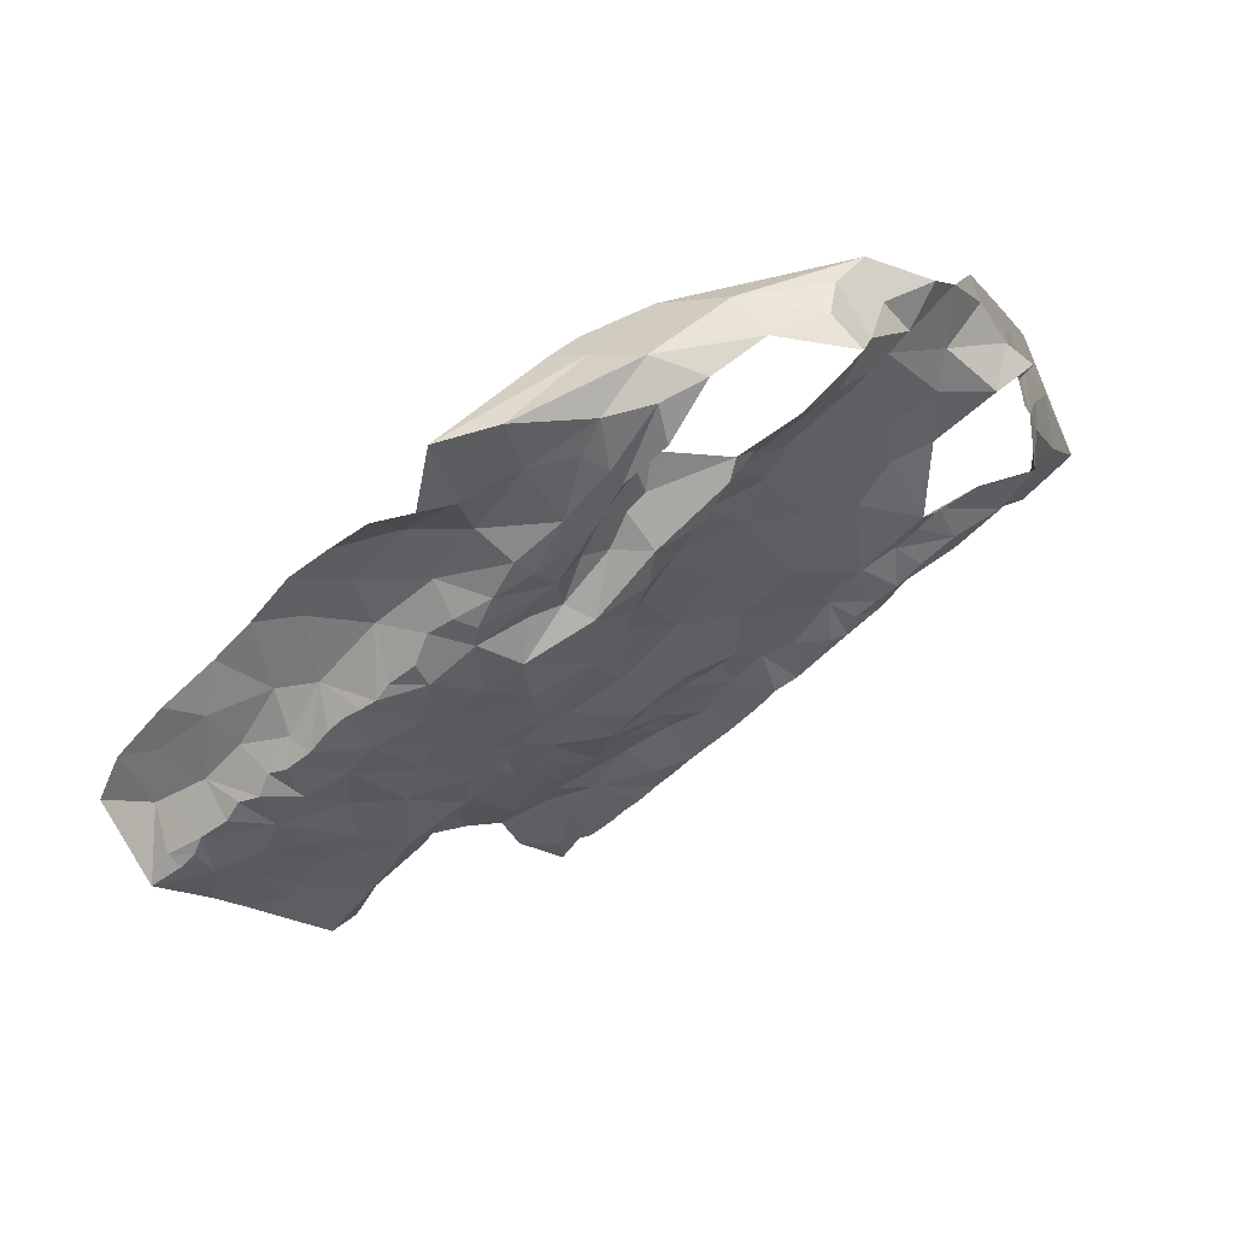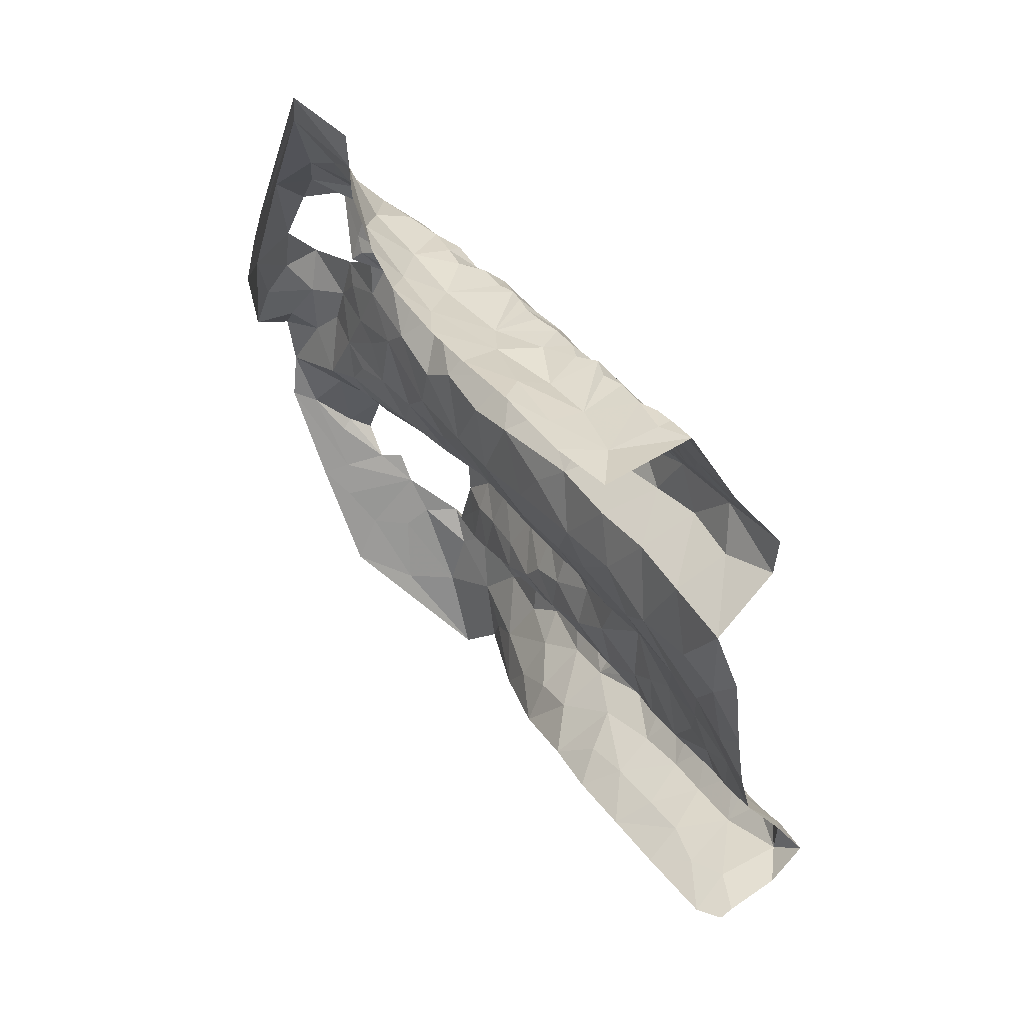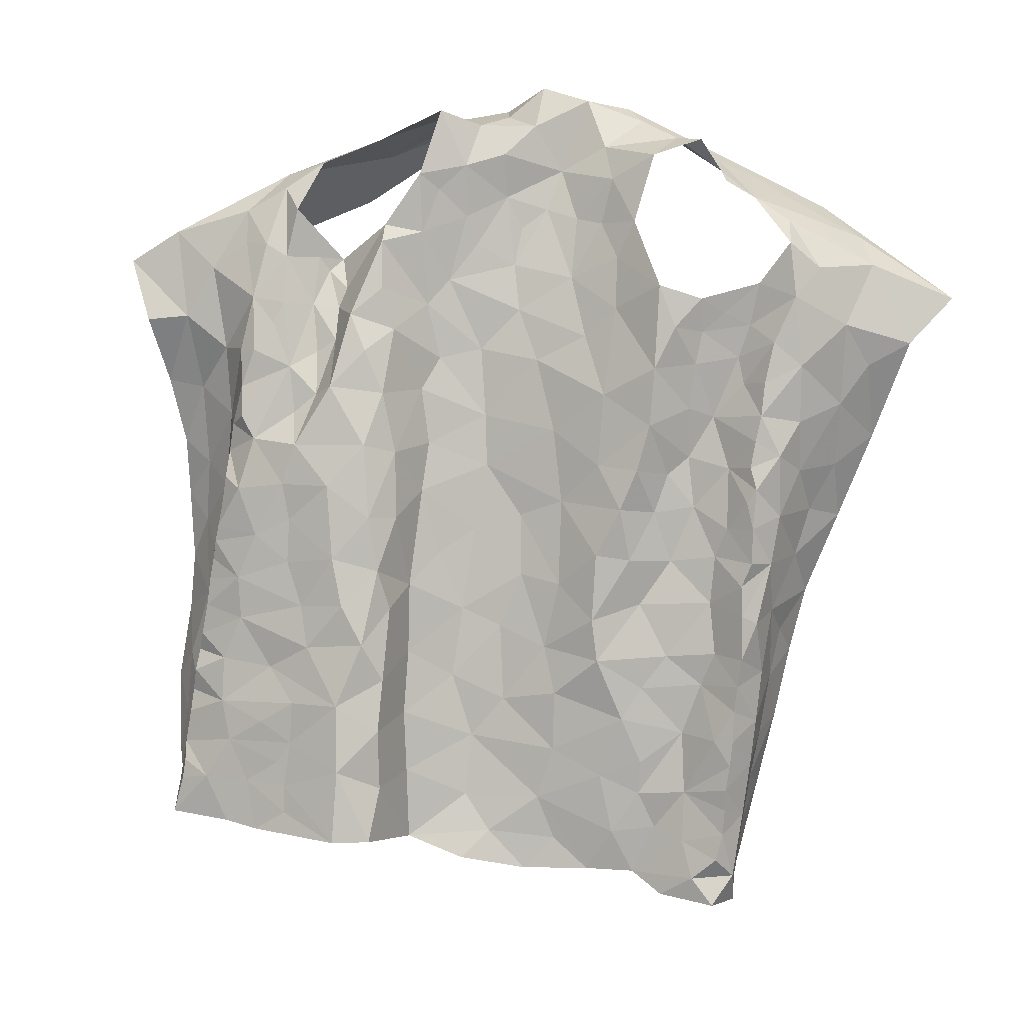
<metadata>
{"format":"obj","ext":"obj","renderer":"f3d","projection":"perspective","resolution":1024,"background":"white","views":[{"elev":-1.3,"azim":-48.7,"up":"+Y"},{"elev":-43.4,"azim":-76.3,"up":"+Z"},{"elev":37.0,"azim":9.9,"up":"+Z"}]}
</metadata>
<code>
v -0.5732 0.2915 -1.433
v -0.566 0.3105 -1.398
v -0.5677 0.3389 -1.369
v -0.5642 0.3547 -1.337
v -0.5645 0.3721 -1.321
v -0.5585 0.4025 -1.264
v -0.5586 0.4322 -1.259
v -0.546 0.4947 -1.113
v -0.5372 0.551 -1.029
v -0.6403 0.611 -1.072
v -0.6154 0.5704 -1.198
v -0.5891 0.3703 -1.489
v -0.6039 0.5002 -1.309
v -0.6892 0.6658 -0.9531
v -0.5025 0.6429 -0.9145
v -0.5271 0.652 -0.9067
v -0.6025 0.4115 -1.446
v -0.6217 0.5926 -1.141
v -0.6007 0.6077 -1.075
v -0.5431 0.5799 -0.9989
v -0.5727 0.3216 -1.41
v -0.5533 0.6635 -0.9138
v -0.6093 0.4573 -1.375
v -0.5905 0.4501 -1.335
v -0.6047 0.5329 -1.26
v -0.5578 0.5316 -1.15
v -0.6601 0.6158 -0.9963
v -0.6172 0.6249 -0.9925
v -0.6388 0.6836 -0.9204
v -0.535 0.6125 -0.9516
v -0.572 0.3692 -1.429
v -0.5922 0.4192 -1.398
v -0.5644 0.4242 -1.319
v -0.5654 0.3923 -1.366
v -0.5716 0.4749 -1.265
v -0.5873 0.5386 -1.21
v -0.5884 0.5687 -1.15
v -0.5693 0.608 -1.019
v -0.5579 0.4806 -1.221
v -0.5569 0.5683 -1.08
v -0.5905 0.6522 -0.9437
v -0.04482 0.6417 -0.9196
v -0.04081 0.6306 -0.9542
v -0.04464 0.6124 -0.9846
v -0.04691 0.5897 -1.028
v -0.06333 0.5522 -1.091
v -0.05175 0.5076 -1.175
v -0.0692 0.4235 -1.29
v -0.06265 0.382 -1.361
v -0.02645 0.3037 -1.48
v 0.03218 0.2863 -1.471
v 0.006982 0.304 -1.451
v 0.03128 0.3125 -1.427
v 0.03572 0.3425 -1.38
v 0.03501 0.3994 -1.287
v 0.0375 0.4288 -1.239
v 0.02936 0.4709 -1.171
v 0.03502 0.5282 -1.083
v 0.0087 0.6122 -1.004
v -0.03242 0.5421 -1.124
v -0.0001878 0.6319 -0.9831
v 0.006864 0.5187 -1.131
v -0.06086 0.3278 -1.475
v -0.007841 0.3336 -1.425
v -0.06205 0.3671 -1.393
v -0.005149 0.4343 -1.284
v 0.006949 0.4484 -1.25
v -0.003476 0.5072 -1.162
v -0.003741 0.4802 -1.205
v 0.001645 0.56 -1.081
v -0.04332 0.571 -1.079
v -0.02105 0.5977 -1.041
v -0.04085 0.3529 -1.427
v -0.0205 0.4074 -1.333
v 0.01667 0.3856 -1.321
v -0.0115 0.368 -1.384
v -0.04537 0.4455 -1.259
v -0.4466 0.6755 -0.9317
v -0.4355 0.6418 -0.9475
v -0.4417 0.6253 -0.9635
v -0.4519 0.5478 -1.027
v -0.4653 0.4961 -1.061
v -0.4648 0.4535 -1.131
v -0.4628 0.4289 -1.171
v -0.4407 0.3161 -1.332
v -0.4539 0.306 -1.353
v -0.5651 0.3222 -1.381
v -0.5617 0.3775 -1.296
v -0.5617 0.399 -1.284
v -0.5552 0.4184 -1.236
v -0.5554 0.4374 -1.213
v -0.5536 0.4493 -1.194
v -0.5518 0.4568 -1.175
v -0.5493 0.4644 -1.158
v -0.5483 0.479 -1.143
v -0.5474 0.522 -1.097
v -0.5448 0.5338 -1.069
v -0.5322 0.5264 -1.052
v -0.5258 0.5704 -0.9931
v -0.5081 0.5921 -0.9689
v -0.4707 0.6617 -0.9235
v -0.5157 0.5116 -1.07
v -0.4589 0.6604 -0.9387
v -0.4729 0.2676 -1.421
v -0.488 0.2994 -1.379
v -0.5252 0.3505 -1.313
v -0.4749 0.5365 -1.047
v -0.4843 0.5631 -1.005
v -0.5083 0.277 -1.423
v -0.5113 0.3992 -1.232
v -0.4732 0.3701 -1.273
v -0.5181 0.4221 -1.194
v -0.4591 0.5885 -0.9993
v -0.4755 0.4732 -1.099
v -0.5018 0.4453 -1.151
v -0.5367 0.3051 -1.386
v -0.5276 0.3772 -1.274
v -0.5273 0.478 -1.115
v -0.5125 0.3249 -1.346
v -0.4703 0.6253 -0.9613
v 0.05068 0.3169 -1.451
v 0.03601 0.3278 -1.403
v 0.03472 0.3526 -1.36
v 0.03631 0.3679 -1.338
v 0.03686 0.382 -1.315
v 0.03582 0.4136 -1.264
v 0.03335 0.4533 -1.198
v 0.03797 0.4847 -1.149
v 0.03527 0.5049 -1.118
v 0.02595 0.5233 -1.097
v 0.02599 0.5451 -1.066
v 0.02845 0.5608 -1.042
v 0.0318 0.5755 -1.019
v 0.008949 0.6498 -0.9521
v -0.01872 0.6457 -0.9368
v -0.4985 0.6064 -0.9507
v -0.0107 0.8123 -0.8584
v -0.03251 0.7381 -0.8277
v 0.03976 0.7229 -0.8613
v -0.04722 0.8346 -0.8493
v -0.153 0.8453 -0.8074
v -0.08874 0.7982 -0.8205
v -0.06498 0.7711 -0.7975
v -0.04011 0.7618 -0.8295
v -0.0004656 0.7334 -0.8426
v -0.04501 0.8054 -0.8414
v 0.04836 0.3799 -1.534
v 0.05038 0.4061 -1.519
v 0.1515 0.6402 -1.075
v 0.07083 0.8201 -0.8951
v 0.05299 0.3221 -1.493
v 0.06458 0.4569 -1.436
v 0.01459 0.6694 -0.9107
v 0.04793 0.3679 -1.525
v 0.2217 0.7133 -0.9345
v 0.04376 0.6842 -0.8655
v 0.05554 0.6499 -0.9115
v 0.0854 0.5363 -1.303
v 0.07591 0.496 -1.37
v 0.1236 0.6083 -1.163
v 0.05357 0.4091 -1.452
v 0.05677 0.4249 -1.404
v 0.05131 0.7515 -0.869
v 0.06719 0.4872 -1.305
v 0.07296 0.519 -1.262
v 0.05932 0.4522 -1.271
v 0.04952 0.4578 -1.209
v 0.06182 0.5329 -1.118
v 0.03195 0.5971 -0.99
v 0.1393 0.6513 -0.9909
v 0.1811 0.6672 -0.9676
v 0.133 0.7123 -0.9008
v 0.1173 0.765 -0.8995
v 0.03408 0.7906 -0.871
v 0.06298 0.4985 -1.22
v 0.05849 0.4201 -1.314
v 0.05782 0.5049 -1.162
v 0.07791 0.5763 -1.085
v 0.04912 0.3749 -1.479
v 0.06233 0.4524 -1.359
v 0.08149 0.5551 -1.184
v 0.114 0.6305 -1.03
v 0.05603 0.5568 -1.055
v 0.0962 0.5669 -1.241
v 0.05428 0.3652 -1.404
v 0.07298 0.5889 -1.031
v 0.1143 0.6127 -1.098
v 0.03736 0.6226 -0.9541
v 0.0919 0.5825 -1.14
v 0.07722 0.6823 -0.8923
v 0.1113 0.659 -0.9465
v 0.05702 0.3958 -1.354
v 0.06894 0.614 -0.9751
v -0.5393 0.7536 -0.9531
v -0.4444 0.7998 -0.9285
v -0.5141 0.7672 -0.9518
v -0.5541 0.7455 -0.9531
v -0.4955 0.6731 -0.8715
v -0.4776 0.7286 -0.8426
v -0.3578 0.7896 -0.8099
v -0.4159 0.8029 -0.8688
v -0.4194 0.7668 -0.8279
v -0.516 0.7055 -0.865
v -0.5229 0.7449 -0.8704
v -0.5378 0.7476 -0.9217
v -0.5578 0.6921 -0.8905
v -0.2722 0.7342 -0.869
v -0.2535 0.7211 -0.8991
v -0.1647 0.7175 -0.8821
v -0.1266 0.7004 -0.8658
v -0.3646 0.7074 -0.8336
v -0.2904 0.8466 -0.8233
v -0.3436 0.7093 -0.8523
v -0.35 0.757 -0.781
v -0.3333 0.8198 -0.8225
v -0.3175 0.7302 -0.8312
v -0.09315 0.7895 -0.8085
v -0.3087 0.7728 -0.8035
v -0.1937 0.7295 -0.8859
v -0.1127 0.743 -0.8059
v -0.2471 0.8262 -0.78
v -0.1571 0.7418 -0.8393
v -0.1707 0.7783 -0.8209
v -0.2285 0.7402 -0.8839
v -0.2775 0.7501 -0.8246
v -0.2494 0.7851 -0.8058
v -0.2175 0.7725 -0.8523
v -0.1979 0.8298 -0.7931
v -0.1353 0.8218 -0.8083
v -0.2831 0.8068 -0.8093
v -0.3785 0.2382 -1.398
v -0.4401 0.2725 -1.395
v -0.313 0.7075 -0.8817
v -0.224 0.3349 -1.446
v -0.3959 0.6495 -0.8879
v -0.1814 0.3181 -1.481
v -0.08733 0.3433 -1.434
v -0.06874 0.6134 -0.9407
v -0.142 0.683 -0.9026
v -0.4767 0.331 -1.319
v -0.3411 0.2518 -1.404
v -0.2995 0.6966 -0.91
v -0.1058 0.3716 -1.378
v -0.07999 0.475 -1.214
v -0.4391 0.5944 -0.9852
v -0.2499 0.3072 -1.466
v -0.0738 0.5272 -1.126
v -0.09493 0.5302 -1.074
v -0.192 0.6844 -0.9343
v -0.1196 0.4262 -1.26
v -0.1646 0.4164 -1.305
v -0.08706 0.4008 -1.318
v -0.3107 0.3149 -1.45
v -0.3885 0.4967 -1.053
v -0.09466 0.4876 -1.164
v -0.4428 0.2895 -1.372
v -0.3752 0.4501 -1.116
v -0.1689 0.637 -0.9778
v -0.1607 0.3857 -1.36
v -0.1734 0.3596 -1.41
v -0.1119 0.3264 -1.478
v -0.1516 0.3406 -1.451
v -0.08628 0.586 -0.9779
v -0.4103 0.4215 -1.154
v -0.4206 0.5922 -0.9489
v -0.3994 0.5636 -0.9752
v -0.431 0.3726 -1.241
v -0.4326 0.5343 -1.007
v -0.376 0.5418 -1.014
v -0.1815 0.4497 -1.268
v -0.1375 0.6451 -0.9435
v -0.3574 0.6796 -0.8901
v -0.3461 0.6451 -0.9604
v -0.3256 0.6679 -0.941
v -0.2545 0.3581 -1.417
v -0.08956 0.6342 -0.9027
v -0.4427 0.4013 -1.207
v -0.3949 0.3912 -1.194
v -0.3685 0.3684 -1.226
v -0.3461 0.4117 -1.207
v -0.129 0.4482 -1.222
v -0.1715 0.484 -1.205
v -0.2574 0.6945 -0.9308
v -0.086 0.556 -1.032
v -0.1936 0.5787 -1.067
v -0.139 0.5428 -1.082
v -0.1403 0.5847 -1.017
v -0.3811 0.2837 -1.337
v -0.3276 0.3833 -1.328
v -0.3438 0.3246 -1.308
v -0.3373 0.297 -1.365
v -0.3195 0.3515 -1.385
v -0.2545 0.3974 -1.363
v -0.4422 0.3387 -1.294
v -0.4238 0.4663 -1.09
v -0.3604 0.4218 -1.164
v -0.3344 0.4609 -1.209
v -0.3498 0.4739 -1.129
v -0.33 0.56 -1.087
v -0.3321 0.5268 -1.128
v -0.3578 0.5139 -1.071
v -0.3731 0.5941 -0.9643
v -0.2225 0.4205 -1.325
v -0.3897 0.3269 -1.281
v -0.109 0.5072 -1.112
v -0.1312 0.4842 -1.16
v -0.3447 0.3606 -1.266
v -0.3295 0.4227 -1.274
v -0.2728 0.5959 -1.067
v -0.266 0.5653 -1.113
v -0.3431 0.5891 -1.036
v -0.281 0.4282 -1.305
v -0.2468 0.6635 -0.9689
v -0.3279 0.6186 -1.012
v -0.215 0.4945 -1.205
v -0.3083 0.4966 -1.189
v -0.2721 0.5236 -1.171
v -0.2227 0.5334 -1.153
v -0.2771 0.4714 -1.243
v -0.2207 0.6266 -1.008
v -0.2846 0.6363 -1.007
v -0.1775 0.5353 -1.13
v -0.2334 0.4636 -1.256
v -0.3969 0.6703 -0.8797
v -0.3897 0.6143 -0.926
f 94 26 39
f 34 4 5
f 24 23 32
f 20 9 99
f 38 20 30
f 28 27 10
f 21 2 87
f 31 1 21
f 30 15 16
f 39 91 92
f 19 10 18
f 40 20 38
f 41 22 206
f 100 136 30
f 101 15 120
f 39 90 91
f 39 92 93
f 26 95 8
f 206 29 41
f 21 3 31
f 12 1 31
f 15 30 136
f 15 136 120
f 32 23 17
f 7 89 6
f 39 7 90
f 39 93 94
f 96 26 8
f 97 40 96
f 40 9 20
f 30 99 100
f 14 27 28
f 3 21 87
f 30 16 22
f 17 12 31
f 4 34 3
f 31 3 34
f 88 89 33
f 33 35 24
f 24 35 13
f 7 39 35
f 35 25 13
f 35 39 36
f 36 25 35
f 11 25 36
f 11 36 37
f 36 39 26
f 26 94 95
f 18 11 37
f 9 97 98
f 9 40 97
f 30 20 99
f 28 29 14
f 31 32 17
f 34 5 88
f 88 33 34
f 24 34 33
f 24 13 23
f 28 19 38
f 29 28 41
f 30 22 41
f 34 32 31
f 24 32 34
f 26 96 40
f 37 26 40
f 18 37 19
f 37 36 26
f 19 28 10
f 40 19 37
f 30 41 38
f 40 38 19
f 28 38 41
f 7 33 89
f 35 33 7
f 43 134 135
f 64 53 122
f 42 43 135
f 76 122 54
f 69 244 77
f 62 68 128
f 47 60 247
f 66 55 126
f 247 60 46
f 57 69 127
f 125 75 124
f 67 126 56
f 70 131 132
f 134 43 61
f 72 59 61
f 72 45 71
f 130 70 62
f 72 133 59
f 43 44 61
f 61 44 72
f 76 123 124
f 65 237 73
f 76 65 73
f 76 54 123
f 66 75 55
f 75 66 74
f 48 74 66
f 66 77 48
f 67 56 127
f 244 69 47
f 128 68 57
f 130 62 129
f 70 58 131
f 70 130 58
f 132 133 72
f 45 72 44
f 51 52 50
f 64 52 53
f 50 52 63
f 52 64 63
f 49 65 74
f 48 252 74
f 67 66 126
f 68 69 57
f 67 127 69
f 72 70 132
f 60 71 46
f 71 60 70
f 64 73 63
f 73 237 63
f 73 64 76
f 75 76 124
f 74 65 76
f 76 64 122
f 49 74 252
f 60 68 62
f 70 60 62
f 71 70 72
f 75 74 76
f 67 77 66
f 68 47 69
f 68 60 47
f 77 67 69
f 116 87 2
f 116 3 87
f 88 117 89
f 110 277 112
f 112 91 90
f 115 93 112
f 89 117 6
f 103 120 80
f 8 95 118
f 97 96 102
f 108 136 100
f 108 100 99
f 113 245 120
f 108 120 136
f 95 94 118
f 256 105 232
f 79 78 103
f 102 98 97
f 82 81 107
f 112 92 91
f 80 79 103
f 115 84 83
f 245 80 120
f 120 103 101
f 104 232 105
f 105 256 86
f 119 86 85
f 4 3 106
f 5 4 106
f 267 110 111
f 110 90 6
f 90 110 112
f 110 267 277
f 82 107 102
f 102 96 118
f 118 96 8
f 102 108 98
f 9 108 99
f 9 98 108
f 81 113 108
f 1 116 2
f 104 105 109
f 119 105 86
f 106 88 5
f 117 110 6
f 277 84 112
f 112 93 92
f 118 94 115
f 112 84 115
f 118 114 102
f 107 81 108
f 108 113 120
f 119 116 105
f 1 109 116
f 116 119 3
f 106 3 119
f 240 119 85
f 115 83 114
f 93 115 94
f 115 114 118
f 102 107 108
f 116 109 105
f 106 117 88
f 294 111 106
f 106 119 240
f 294 106 240
f 111 117 106
f 110 117 111
f 114 82 102
f 129 62 128
f 167 127 56
f 59 133 169
f 121 53 52
f 52 51 121
f 55 75 125
f 90 7 6
f 2 21 1
f 103 78 101
f 144 145 146
f 139 145 156
f 138 145 144
f 144 142 217
f 142 144 146
f 140 141 146
f 146 229 142
f 145 137 146
f 229 146 141
f 137 140 146
f 145 139 163
f 143 144 217
f 137 145 174
f 174 145 163
f 126 55 176
f 126 176 166
f 163 139 172
f 129 128 177
f 134 157 153
f 135 153 42
f 183 131 58
f 154 179 151
f 154 148 179
f 150 173 155
f 165 158 184
f 160 181 184
f 137 174 150
f 150 140 137
f 166 164 175
f 176 55 125
f 133 132 183
f 53 121 122
f 51 151 121
f 185 192 123
f 122 185 54
f 188 134 61
f 187 189 160
f 190 139 156
f 148 154 147
f 167 177 127
f 167 56 166
f 166 56 126
f 129 177 168
f 177 57 127
f 183 58 168
f 187 160 149
f 151 179 121
f 192 124 123
f 170 182 149
f 157 156 153
f 134 153 135
f 134 188 157
f 148 161 179
f 174 163 173
f 164 158 165
f 159 158 164
f 175 167 166
f 159 164 180
f 180 162 159
f 128 57 177
f 58 130 129
f 132 131 183
f 54 185 123
f 192 125 124
f 125 192 176
f 152 161 148
f 149 171 170
f 181 175 184
f 164 165 175
f 168 189 178
f 177 181 168
f 58 129 168
f 181 160 189
f 162 152 159
f 59 188 61
f 188 59 169
f 170 171 191
f 172 139 190
f 191 172 190
f 172 173 163
f 173 172 155
f 175 177 167
f 183 168 178
f 172 191 171
f 171 155 172
f 186 193 133
f 156 157 190
f 176 180 164
f 168 181 189
f 185 161 162
f 152 162 161
f 191 157 193
f 193 182 191
f 178 182 186
f 179 161 185
f 164 166 176
f 180 176 192
f 175 181 177
f 121 179 185
f 175 165 184
f 192 185 162
f 122 121 185
f 187 149 182
f 178 186 183
f 187 182 178
f 187 178 189
f 150 174 173
f 190 157 191
f 186 133 183
f 182 193 186
f 170 191 182
f 192 162 180
f 193 157 188
f 169 193 188
f 133 193 169
f 206 203 204
f 196 194 197
f 197 14 205
f 29 206 204
f 195 201 212
f 201 215 212
f 201 202 200
f 215 201 200
f 78 198 101
f 16 206 22
f 199 203 198
f 202 201 204
f 201 195 204
f 198 15 101
f 206 16 203
f 15 203 16
f 202 204 199
f 14 29 205
f 203 15 198
f 204 203 199
f 195 205 204
f 29 204 205
f 196 205 195
f 197 205 196
f 213 216 211
f 211 216 214
f 224 207 208
f 222 210 220
f 143 217 220
f 214 200 202
f 218 214 216
f 223 217 229
f 229 141 228
f 212 215 230
f 215 200 218
f 215 218 230
f 221 212 230
f 216 213 233
f 207 216 233
f 209 210 222
f 209 222 219
f 223 220 217
f 218 225 226
f 225 218 216
f 225 216 207
f 228 223 229
f 219 227 224
f 227 222 223
f 226 228 221
f 223 228 227
f 200 214 218
f 230 218 226
f 222 227 219
f 226 221 230
f 225 227 226
f 226 227 228
f 217 142 229
f 225 207 227
f 227 207 224
f 220 223 222
f 259 252 251
f 268 81 82
f 231 232 104
f 295 82 114
f 81 268 245
f 265 235 79
f 253 292 291
f 264 83 84
f 238 42 276
f 252 250 251
f 243 65 49
f 210 209 239
f 45 284 71
f 42 238 43
f 274 233 272
f 211 324 272
f 236 234 246
f 236 261 262
f 239 276 210
f 264 84 277
f 81 245 113
f 283 208 207
f 233 213 272
f 262 234 236
f 48 77 250
f 243 237 65
f 209 249 239
f 85 86 256
f 295 114 83
f 272 324 235
f 243 49 252
f 284 45 263
f 238 263 44
f 271 276 239
f 294 240 85
f 82 295 254
f 268 82 254
f 250 77 244
f 48 250 252
f 209 219 249
f 80 265 79
f 245 265 80
f 233 242 207
f 246 234 253
f 260 243 259
f 263 45 44
f 44 43 238
f 278 277 267
f 295 83 264
f 244 281 250
f 255 47 247
f 305 247 248
f 245 268 265
f 237 260 261
f 304 111 294
f 241 291 288
f 264 257 295
f 255 244 47
f 306 255 305
f 247 46 248
f 224 249 219
f 262 260 234
f 46 284 248
f 256 232 231
f 264 296 257
f 247 305 255
f 313 258 249
f 271 239 249
f 250 281 270
f 243 252 259
f 284 46 71
f 256 288 85
f 304 294 85
f 231 241 288
f 256 231 288
f 281 244 255
f 254 269 268
f 257 296 298
f 283 313 249
f 251 250 270
f 269 266 268
f 303 259 251
f 249 258 271
f 303 293 259
f 272 213 211
f 260 237 243
f 237 261 63
f 260 262 261
f 267 111 304
f 238 276 263
f 263 276 271
f 263 271 287
f 278 296 264
f 265 268 266
f 265 266 302
f 302 325 265
f 85 288 304
f 288 291 290
f 288 290 304
f 253 291 241
f 306 305 322
f 283 249 224
f 271 258 287
f 272 273 274
f 302 273 325
f 272 235 273
f 325 273 235
f 293 260 259
f 260 293 275
f 260 275 234
f 292 253 275
f 277 278 264
f 296 278 279
f 279 278 267
f 279 280 296
f 304 279 267
f 270 282 315
f 281 255 306
f 282 281 306
f 282 270 281
f 266 269 302
f 269 311 302
f 273 302 314
f 283 224 208
f 263 287 284
f 248 284 286
f 285 286 287
f 287 286 284
f 304 290 307
f 289 307 290
f 289 290 292
f 290 291 292
f 234 275 253
f 293 289 292
f 275 293 292
f 295 257 254
f 254 257 301
f 301 257 298
f 298 300 301
f 280 297 296
f 297 298 296
f 269 254 301
f 299 301 300
f 269 301 311
f 301 299 311
f 311 299 309
f 270 315 323
f 270 303 251
f 274 242 233
f 303 312 293
f 312 303 323
f 270 323 303
f 308 312 319
f 274 283 242
f 320 258 313
f 283 274 313
f 321 313 274
f 321 274 273
f 320 313 321
f 283 207 242
f 286 322 305
f 248 286 305
f 322 282 306
f 285 287 320
f 320 287 258
f 320 309 285
f 307 289 308
f 307 280 279
f 289 293 312
f 299 310 309
f 299 300 310
f 310 300 317
f 314 311 309
f 319 323 315
f 308 289 312
f 279 304 307
f 314 302 311
f 314 321 273
f 285 322 286
f 318 282 322
f 315 282 318
f 300 298 297
f 317 319 315
f 300 297 316
f 316 317 300
f 317 315 318
f 317 316 319
f 316 297 319
f 297 280 308
f 297 308 319
f 317 318 310
f 308 280 307
f 309 320 321
f 285 309 310
f 322 310 318
f 285 310 322
f 314 309 321
f 324 78 79
f 235 324 79
f 265 325 235
f 319 312 323

</code>
